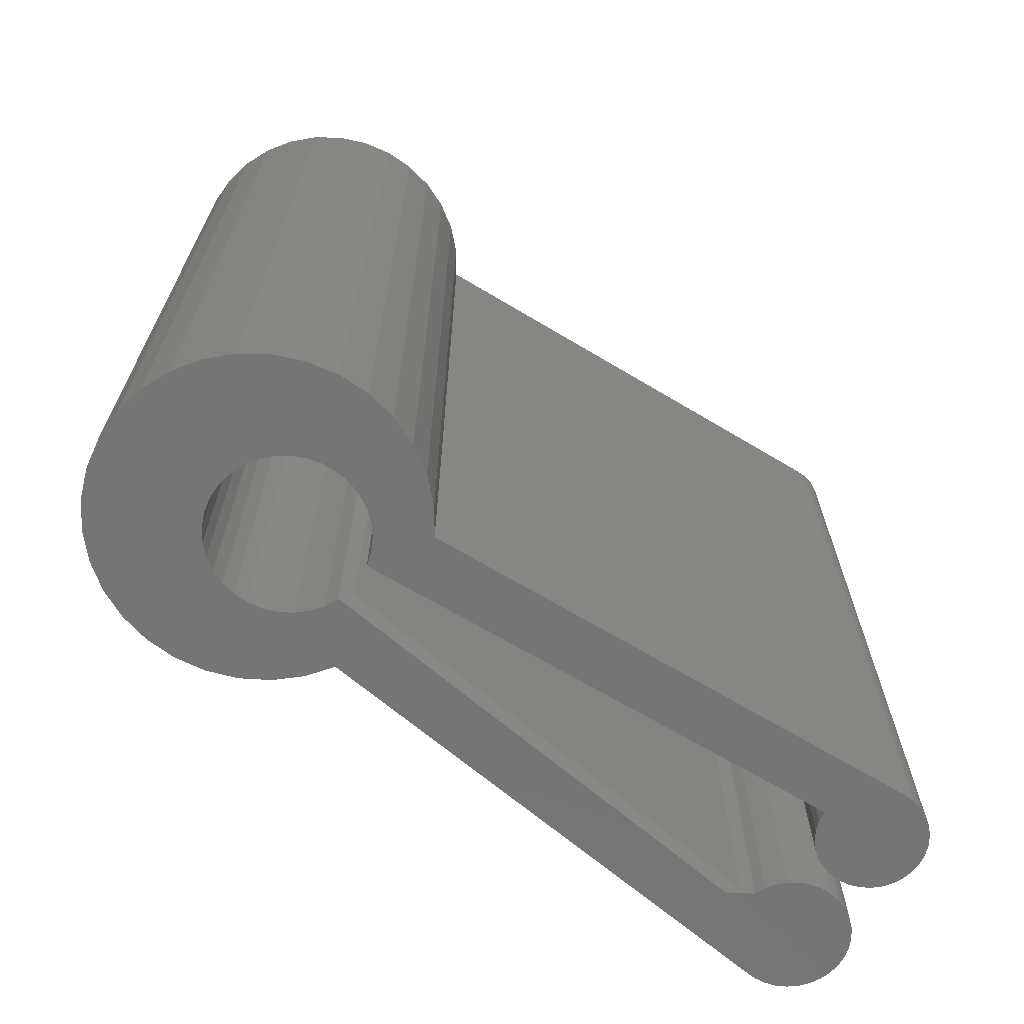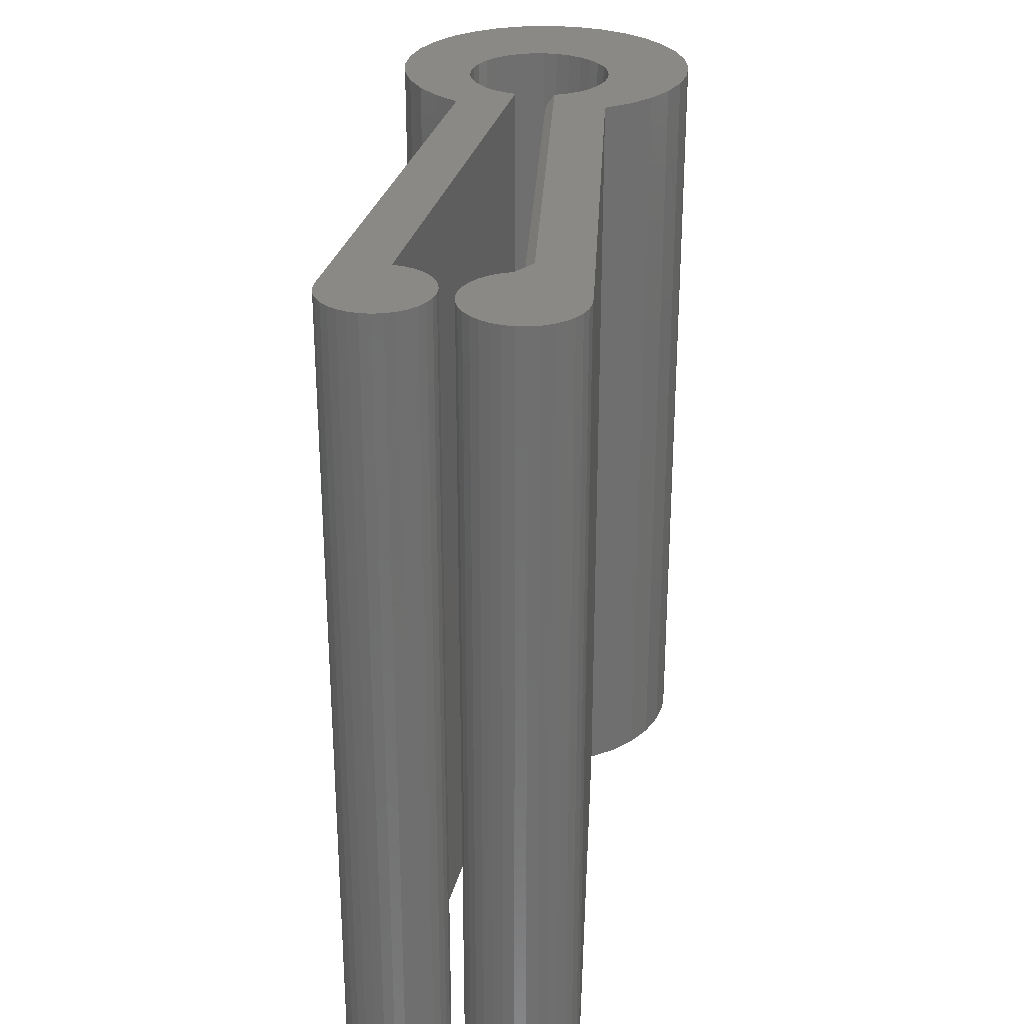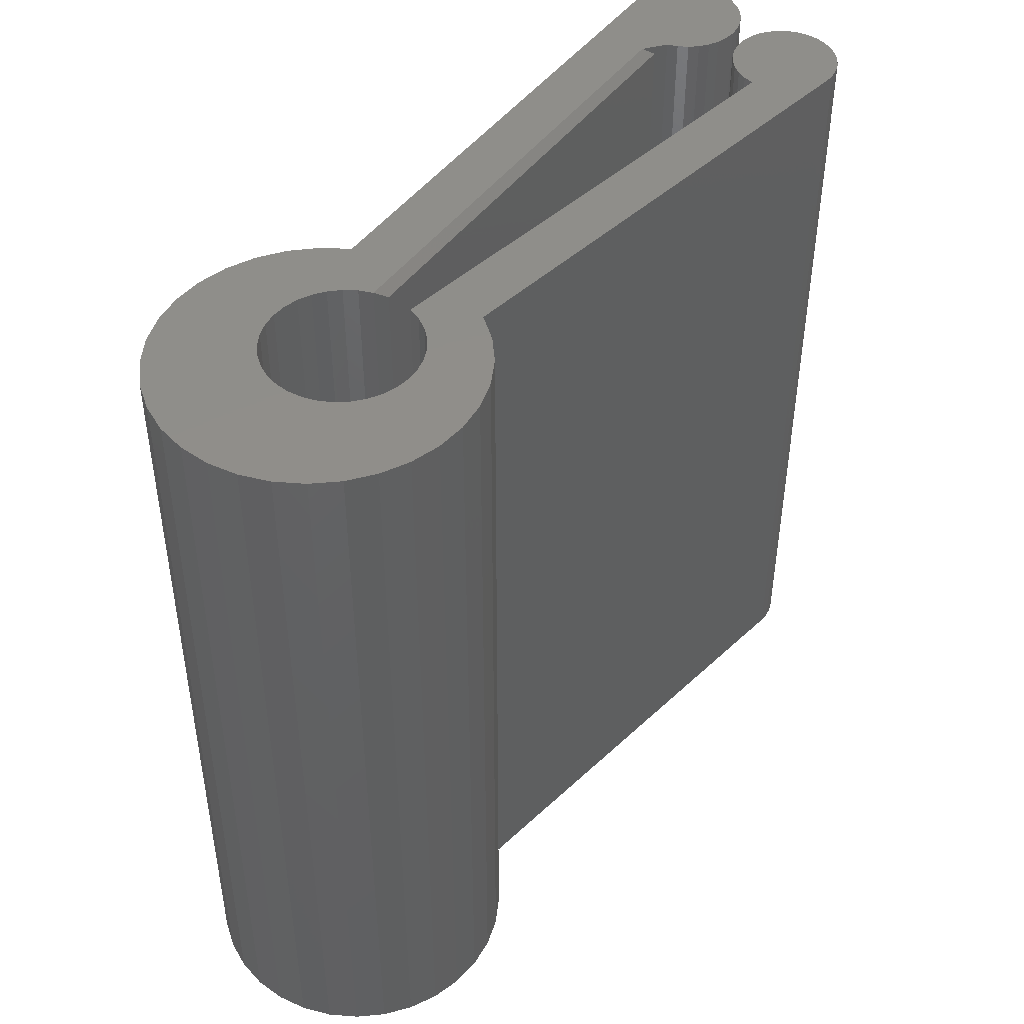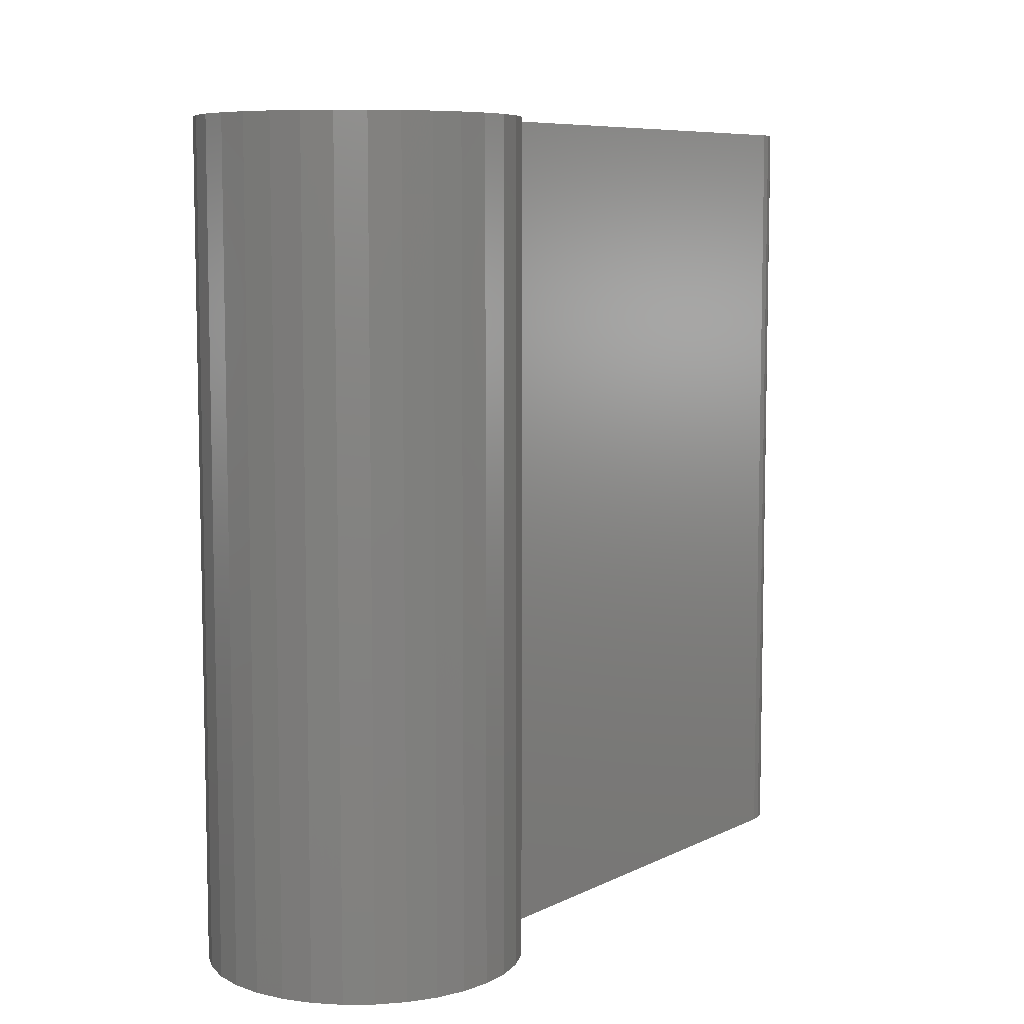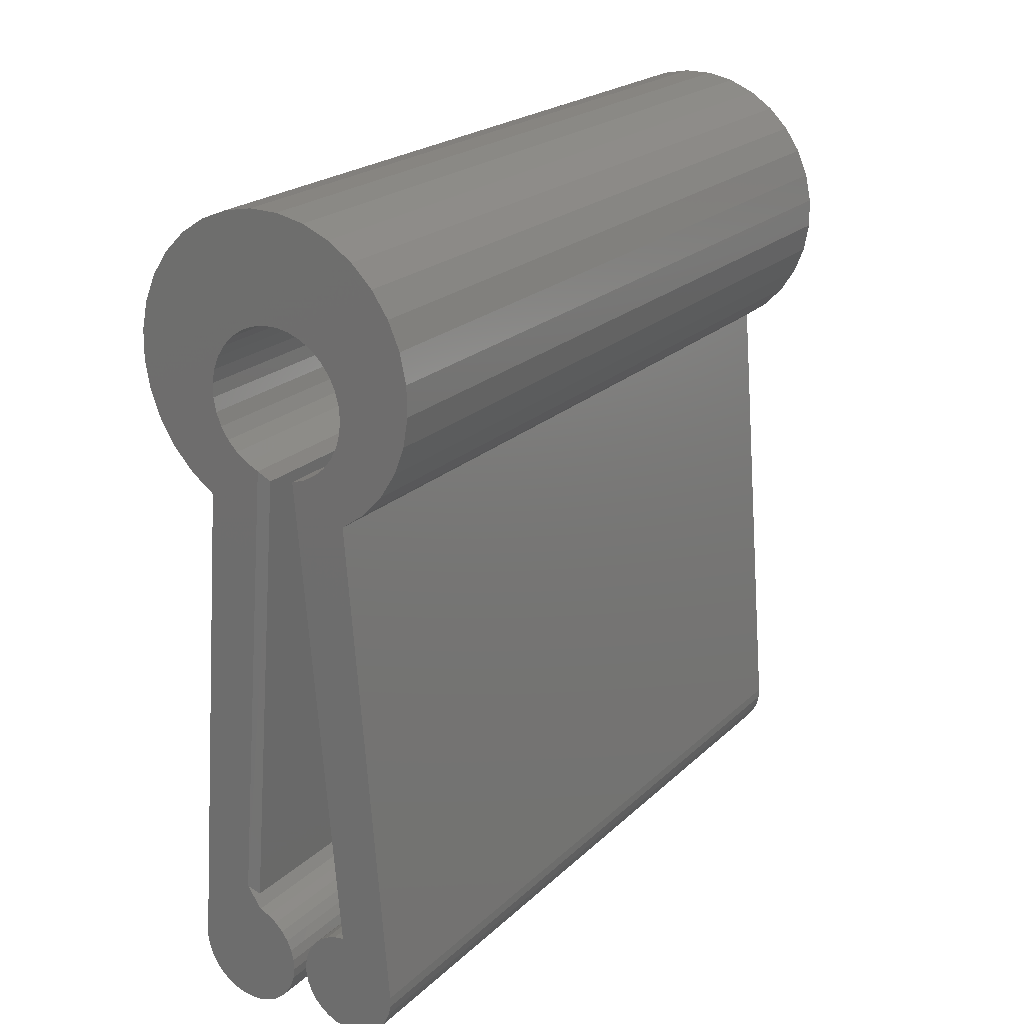
<metadata>
{"format":"stl","ext":"stl","renderer":"f3d","projection":"perspective","resolution":1024,"background":"white","views":[{"elev":-67.5,"azim":-125.7,"up":"+Z"},{"elev":28.6,"azim":7.9,"up":"+Z"},{"elev":45.4,"azim":-141.6,"up":"+Z"},{"elev":7.7,"azim":-148.0,"up":"+Z"},{"elev":22.0,"azim":-147.0,"up":"+Y"}]}
</metadata>
<code>
# stl→obj: 224 verts, 444 faces
v 0.009744 0.5197 0.007812
v 0.04534 0.09965 0.007812
v 0.009744 0.5197 0.7266
v 0.04534 0.09965 0.7266
v -0.06203 0.5565 0
v -0.127 0.5567 0
v -0.06811 0.5679 0
v -0.1092 0.03742 0
v -0.01316 0.03947 0
v -0.0148 0.03016 0
v -0.1071 0.02818 0
v -0.01824 0.02135 0
v -0.1033 0.01952 0
v -0.02332 0.01337 0
v -0.0979 0.01177 0
v -0.02987 0.00654 0
v -0.09107 0.00523 0
v -0.0831 0.000144 0
v -0.03762 0.001118 0
v -0.07428 -0.003288 0
v -0.04628 -0.002688 0
v -0.06497 -0.004934 0
v -0.05551 -0.004732 0
v -0.04204 0.7528 0
v -0.01555 0.758 0
v 0.01144 0.758 0
v 0.03793 0.7528 0
v -0.06704 0.7426 0
v 0.05409 0.6252 0
v 0.04706 0.636 0
v 0.1366 0.6355 0
v 0.1229 0.5567 0
v 0.04749 0.5523 0
v 0.05442 0.5632 0
v 0.1086 0.5338 0
v 0.03864 0.543 0
v 0.02817 0.5355 0
v 0.002622 0.02702 0
v 0.001184 0.03685 0
v 0.1057 0.03695 0
v 0.1043 0.02711 0
v 0.005893 0.01763 0
v 0.1011 0.01772 0
v 0.01088 0.009037 0
v 0.09608 0.009112 0
v 0.0174 0.001537 0
v 0.08957 0.0016 0
v 0.02522 -0.004595 0
v 0.08176 -0.004545 0
v 0.03406 -0.009137 0
v 0.07293 -0.009103 0
v 0.0436 -0.01193 0
v 0.0535 -0.01286 0
v 0.06339 -0.01191 0
v -0.02056 0.528 0
v -0.05757 0.09128 0
v -0.1094 0.04688 0
v -0.07237 0.4984 0
v -0.09427 0.5141 0
v -0.1127 0.5338 0
v -0.0328 0.532 0
v -0.04825 0.08964 0
v -0.03944 0.0862 0
v -0.03146 0.08112 0
v -0.02463 0.07458 0
v -0.01921 0.06683 0
v -0.0154 0.05817 0
v -0.01336 0.04893 0
v -0.1349 0.6619 0
v -0.1242 0.6867 0
v 0.1201 0.6867 0
v -0.009613 0.6613 0
v -0.02234 0.6594 0
v -0.03447 0.655 0
v -0.04555 0.6485 0
v -0.05519 0.6399 0
v -0.1407 0.6355 0
v -0.06303 0.6297 0
v -0.06879 0.6182 0
v -0.1413 0.6085 0
v -0.05392 0.5465 0
v -0.04405 0.5382 0
v 0.1308 0.6619 0
v 0.0381 0.6453 0
v 0.02756 0.6527 0
v 0.0158 0.6579 0
v 0.003256 0.6608 0
v 0.1053 0.04688 0
v 0.001632 0.04678 0
v 0.003948 0.05645 0
v 0.00805 0.0655 0
v 0.01379 0.07362 0
v 0.02096 0.0805 0
v 0.0293 0.0859 0
v 0.03852 0.08963 0
v 0.05232 0.1099 0
v 0.06826 0.4984 0
v 0.01646 0.5301 0
v 0.09016 0.5141 0
v -0.07226 0.6058 0
v -0.07331 0.593 0
v -0.1367 0.5819 0
v -0.07191 0.5802 0
v 0.06293 0.7426 0
v 0.08549 0.7278 0
v -0.08961 0.7278 0
v 0.1048 0.7089 0
v -0.1089 0.7089 0
v 0.06153 0.5878 0
v 0.06146 0.6007 0
v 0.1326 0.5819 0
v 0.05895 0.6133 0
v 0.1372 0.6085 0
v 0.05915 0.5751 0
v -0.06809 0.5678 0.7344
v -0.127 0.5567 0.7344
v -0.06202 0.5565 0.7344
v -0.0148 0.03016 0.7344
v -0.01316 0.03947 0.7344
v -0.1092 0.03742 0.7344
v -0.1071 0.02818 0.7344
v -0.01824 0.02135 0.7344
v -0.1033 0.01952 0.7344
v -0.02332 0.01337 0.7344
v -0.0979 0.01177 0.7344
v -0.02987 0.00654 0.7344
v -0.09107 0.00523 0.7344
v -0.0831 0.000144 0.7344
v -0.03762 0.001118 0.7344
v -0.07428 -0.003288 0.7344
v -0.04628 -0.002688 0.7344
v -0.06497 -0.004934 0.7344
v -0.05551 -0.004732 0.7344
v 0.01144 0.758 0.7344
v -0.01555 0.758 0.7344
v -0.04204 0.7528 0.7344
v 0.03793 0.7528 0.7344
v -0.06704 0.7426 0.7344
v 0.1366 0.6355 0.7344
v 0.04695 0.6361 0.7344
v 0.05401 0.6254 0.7344
v 0.05451 0.5634 0.7344
v 0.04763 0.5525 0.7344
v 0.1229 0.5567 0.7344
v 0.1086 0.5338 0.7344
v 0.03881 0.5431 0.7344
v 0.02838 0.5356 0.7344
v 0.1057 0.03695 0.7344
v 0.001184 0.03685 0.7344
v 0.002622 0.02702 0.7344
v 0.1043 0.02711 0.7344
v 0.005893 0.01763 0.7344
v 0.1011 0.01772 0.7344
v 0.01088 0.009037 0.7344
v 0.09608 0.009112 0.7344
v 0.0174 0.001537 0.7344
v 0.08957 0.0016 0.7344
v 0.02522 -0.004595 0.7344
v 0.08176 -0.004545 0.7344
v 0.03406 -0.009137 0.7344
v 0.07293 -0.009103 0.7344
v 0.0436 -0.01193 0.7344
v 0.0535 -0.01286 0.7344
v 0.06339 -0.01191 0.7344
v -0.02056 0.528 0.7344
v -0.03279 0.532 0.7344
v -0.1127 0.5338 0.7344
v -0.09427 0.5141 0.7344
v -0.07237 0.4984 0.7344
v -0.1094 0.04688 0.7344
v -0.05757 0.09128 0.7344
v -0.01336 0.04893 0.7344
v -0.0154 0.05817 0.7344
v -0.01921 0.06683 0.7344
v -0.02463 0.07458 0.7344
v -0.03146 0.08112 0.7344
v -0.03944 0.0862 0.7344
v -0.04825 0.08964 0.7344
v -0.1349 0.6619 0.7344
v -0.1407 0.6355 0.7344
v -0.05525 0.6399 0.7344
v -0.04563 0.6484 0.7344
v -0.03457 0.655 0.7344
v -0.02246 0.6593 0.7344
v -0.009739 0.6613 0.7344
v 0.1201 0.6867 0.7344
v -0.1242 0.6867 0.7344
v -0.1413 0.6085 0.7344
v -0.06882 0.6181 0.7344
v -0.06307 0.6296 0.7344
v -0.04404 0.5382 0.7344
v -0.0539 0.5465 0.7344
v 0.1308 0.6619 0.7344
v 0.003123 0.6609 0.7344
v 0.01566 0.658 0.7344
v 0.02742 0.6527 0.7344
v 0.03798 0.6454 0.7344
v 0.1053 0.04688 0.7344
v 0.06826 0.4984 0.7344
v 0.05232 0.1099 0.7344
v 0.03852 0.08963 0.7344
v 0.0293 0.0859 0.7344
v 0.02096 0.0805 0.7344
v 0.01379 0.07362 0.7344
v 0.00805 0.0655 0.7344
v 0.003948 0.05645 0.7344
v 0.001632 0.04678 0.7344
v 0.0167 0.5302 0.7344
v 0.09016 0.5141 0.7344
v -0.1367 0.5819 0.7344
v -0.07331 0.5929 0.7344
v -0.07227 0.6057 0.7344
v -0.0719 0.5801 0.7344
v -0.1089 0.7089 0.7344
v 0.1048 0.7089 0.7344
v -0.08961 0.7278 0.7344
v 0.08549 0.7278 0.7344
v 0.06293 0.7426 0.7344
v 0.1372 0.6085 0.7344
v 0.0589 0.6135 0.7344
v 0.1326 0.5819 0.7344
v 0.06144 0.6009 0.7344
v 0.06155 0.588 0.7344
v 0.05921 0.5753 0.7344
f 1 2 3
f 3 2 4
f 5 6 7
f 8 9 10
f 10 11 8
f 11 10 12
f 12 13 11
f 13 12 14
f 14 15 13
f 15 14 16
f 16 17 15
f 18 17 16
f 19 18 16
f 20 18 19
f 21 20 19
f 22 20 21
f 23 22 21
f 24 25 26
f 27 24 26
f 28 24 27
f 29 30 31
f 32 33 34
f 33 32 35
f 36 33 35
f 37 36 35
f 38 39 40
f 41 38 40
f 42 38 41
f 43 42 41
f 44 42 43
f 45 44 43
f 46 44 45
f 47 46 45
f 48 46 47
f 49 48 47
f 50 48 49
f 51 50 49
f 52 50 51
f 53 52 51
f 54 53 51
f 55 56 57
f 55 57 58
f 55 58 59
f 55 59 60
f 55 60 61
f 57 56 62
f 57 62 63
f 57 63 64
f 57 64 65
f 57 65 66
f 57 66 67
f 57 67 68
f 57 68 9
f 57 9 8
f 69 70 71
f 69 71 72
f 69 72 73
f 69 73 74
f 69 74 75
f 69 75 76
f 69 76 77
f 77 76 78
f 77 78 79
f 77 79 80
f 60 6 5
f 60 5 81
f 60 81 82
f 60 82 61
f 83 31 30
f 83 30 84
f 83 84 85
f 83 85 86
f 83 86 87
f 83 87 72
f 83 72 71
f 88 40 39
f 88 39 89
f 88 89 90
f 88 90 91
f 88 91 92
f 88 92 93
f 88 93 94
f 88 94 95
f 88 95 96
f 88 96 97
f 98 37 35
f 98 35 99
f 98 99 97
f 98 97 96
f 79 100 80
f 80 100 101
f 80 101 102
f 101 103 102
f 102 103 7
f 102 7 6
f 27 104 28
f 28 104 105
f 28 105 106
f 106 105 107
f 106 107 108
f 108 107 71
f 108 71 70
f 109 110 111
f 111 110 112
f 111 112 113
f 113 112 29
f 113 29 31
f 34 114 32
f 32 114 109
f 32 109 111
f 115 116 117
f 118 119 120
f 120 121 118
f 122 118 121
f 121 123 122
f 124 122 123
f 123 125 124
f 126 124 125
f 125 127 126
f 126 127 128
f 126 128 129
f 129 128 130
f 129 130 131
f 131 130 132
f 131 132 133
f 134 135 136
f 134 136 137
f 137 136 138
f 139 140 141
f 142 143 144
f 145 144 143
f 145 143 146
f 145 146 147
f 148 149 150
f 148 150 151
f 151 150 152
f 151 152 153
f 153 152 154
f 153 154 155
f 155 154 156
f 155 156 157
f 157 156 158
f 157 158 159
f 159 158 160
f 159 160 161
f 161 160 162
f 161 162 163
f 161 163 164
f 165 166 167
f 165 167 168
f 165 168 169
f 165 169 170
f 165 170 171
f 170 120 119
f 170 119 172
f 170 172 173
f 170 173 174
f 170 174 175
f 170 175 176
f 170 176 177
f 170 177 178
f 170 178 171
f 179 180 181
f 179 181 182
f 179 182 183
f 179 183 184
f 179 184 185
f 179 185 186
f 179 186 187
f 180 188 189
f 180 189 190
f 180 190 181
f 167 166 191
f 167 191 192
f 167 192 117
f 167 117 116
f 193 186 185
f 193 185 194
f 193 194 195
f 193 195 196
f 193 196 197
f 193 197 140
f 193 140 139
f 198 199 200
f 198 200 201
f 198 201 202
f 198 202 203
f 198 203 204
f 198 204 205
f 198 205 206
f 198 206 207
f 198 207 149
f 198 149 148
f 208 200 199
f 208 199 209
f 208 209 145
f 208 145 147
f 210 211 188
f 188 211 212
f 188 212 189
f 116 115 210
f 210 115 213
f 210 213 211
f 187 186 214
f 214 186 215
f 214 215 216
f 216 215 217
f 216 217 138
f 138 217 218
f 138 218 137
f 139 141 219
f 219 141 220
f 219 220 221
f 221 220 222
f 221 222 223
f 221 223 144
f 144 223 224
f 144 224 142
f 72 184 73
f 73 184 183
f 73 183 74
f 74 183 182
f 74 182 75
f 75 182 181
f 75 181 76
f 76 181 190
f 76 190 78
f 78 190 189
f 78 189 79
f 79 189 212
f 79 212 100
f 100 212 211
f 100 211 101
f 101 211 213
f 101 213 103
f 103 213 115
f 103 115 7
f 7 115 117
f 7 117 5
f 5 117 192
f 5 192 81
f 81 192 191
f 81 191 82
f 82 191 166
f 82 166 61
f 61 166 165
f 61 165 55
f 184 72 185
f 185 72 87
f 185 87 194
f 194 87 86
f 194 86 195
f 195 86 85
f 195 85 196
f 196 85 84
f 196 84 197
f 197 84 30
f 197 30 140
f 140 30 29
f 140 29 141
f 141 29 112
f 141 112 220
f 220 112 110
f 220 110 222
f 222 110 109
f 222 109 223
f 223 109 114
f 223 114 224
f 224 114 34
f 224 34 142
f 142 34 33
f 142 33 143
f 143 33 36
f 143 36 146
f 146 36 37
f 146 37 147
f 147 37 98
f 147 98 208
f 4 201 200
f 201 4 95
f 95 4 2
f 95 2 96
f 208 3 200
f 200 3 4
f 98 1 208
f 208 1 3
f 98 96 1
f 1 96 2
f 88 198 40
f 40 198 148
f 40 148 41
f 41 148 151
f 41 151 43
f 43 151 153
f 43 153 45
f 45 153 155
f 45 155 47
f 47 155 157
f 47 157 49
f 49 157 159
f 49 159 51
f 51 159 161
f 51 161 54
f 54 161 164
f 54 164 53
f 53 164 163
f 53 163 52
f 52 163 162
f 52 162 50
f 50 162 160
f 50 160 48
f 48 160 158
f 48 158 46
f 46 158 156
f 46 156 44
f 44 156 154
f 44 154 42
f 42 154 152
f 42 152 38
f 38 152 150
f 38 150 39
f 39 150 149
f 39 149 89
f 89 149 207
f 89 207 90
f 90 207 206
f 90 206 91
f 91 206 205
f 91 205 92
f 92 205 204
f 92 204 93
f 93 204 203
f 93 203 94
f 94 203 202
f 94 202 95
f 95 202 201
f 58 57 169
f 169 57 170
f 58 169 59
f 59 169 168
f 59 168 60
f 60 168 167
f 60 167 6
f 6 167 116
f 6 116 102
f 102 116 210
f 102 210 80
f 80 210 188
f 80 188 77
f 77 188 180
f 77 180 69
f 69 180 179
f 69 179 70
f 70 179 187
f 70 187 108
f 108 187 214
f 108 214 106
f 106 214 216
f 106 216 28
f 28 216 138
f 28 138 24
f 24 138 136
f 24 136 25
f 25 136 135
f 25 135 26
f 26 135 134
f 26 134 27
f 27 134 137
f 27 137 104
f 104 137 218
f 104 218 105
f 105 218 217
f 105 217 107
f 107 217 215
f 107 215 71
f 71 215 186
f 71 186 83
f 83 186 193
f 83 193 31
f 31 193 139
f 31 139 113
f 113 139 219
f 113 219 111
f 111 219 221
f 111 221 32
f 32 221 144
f 32 144 35
f 35 144 145
f 35 145 99
f 99 145 209
f 99 209 97
f 97 209 199
f 88 97 198
f 198 97 199
f 56 55 171
f 171 55 165
f 56 171 62
f 62 171 178
f 62 178 63
f 63 178 177
f 63 177 64
f 64 177 176
f 64 176 65
f 65 176 175
f 65 175 66
f 66 175 174
f 66 174 67
f 67 174 173
f 67 173 68
f 68 173 172
f 68 172 9
f 9 172 119
f 9 119 10
f 10 119 118
f 10 118 12
f 12 118 122
f 12 122 14
f 14 122 124
f 14 124 16
f 16 124 126
f 16 126 19
f 19 126 129
f 19 129 21
f 21 129 131
f 21 131 23
f 23 131 133
f 23 133 22
f 22 133 132
f 22 132 20
f 20 132 130
f 20 130 18
f 18 130 128
f 18 128 17
f 17 128 127
f 17 127 15
f 15 127 125
f 15 125 13
f 13 125 123
f 13 123 11
f 11 123 121
f 11 121 8
f 8 121 120
f 8 120 57
f 57 120 170

</code>
